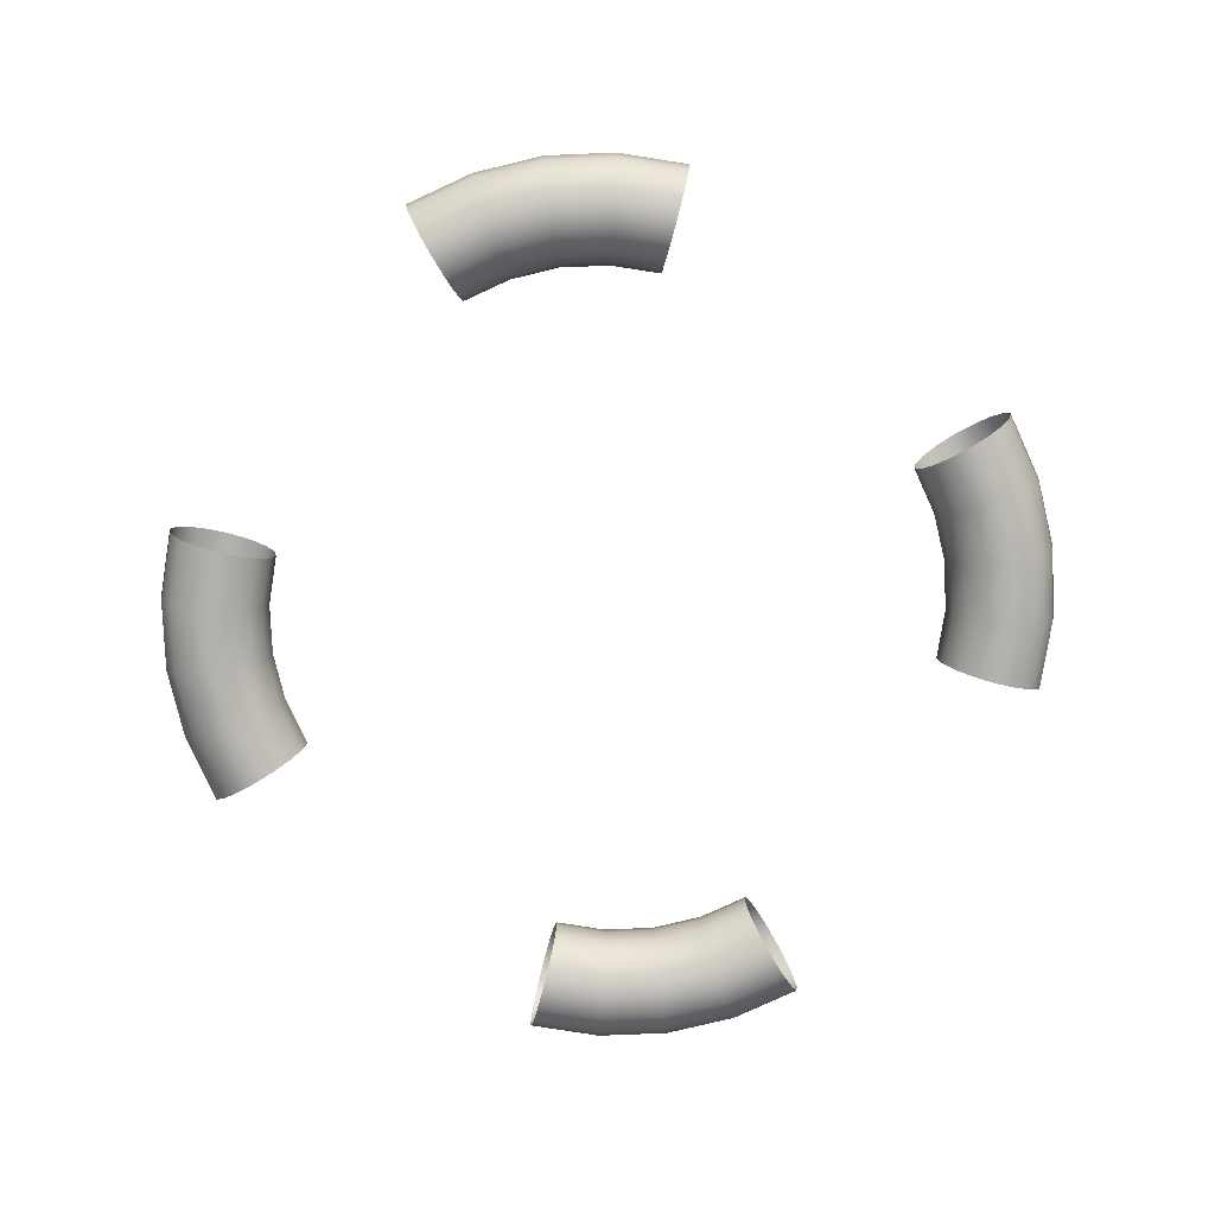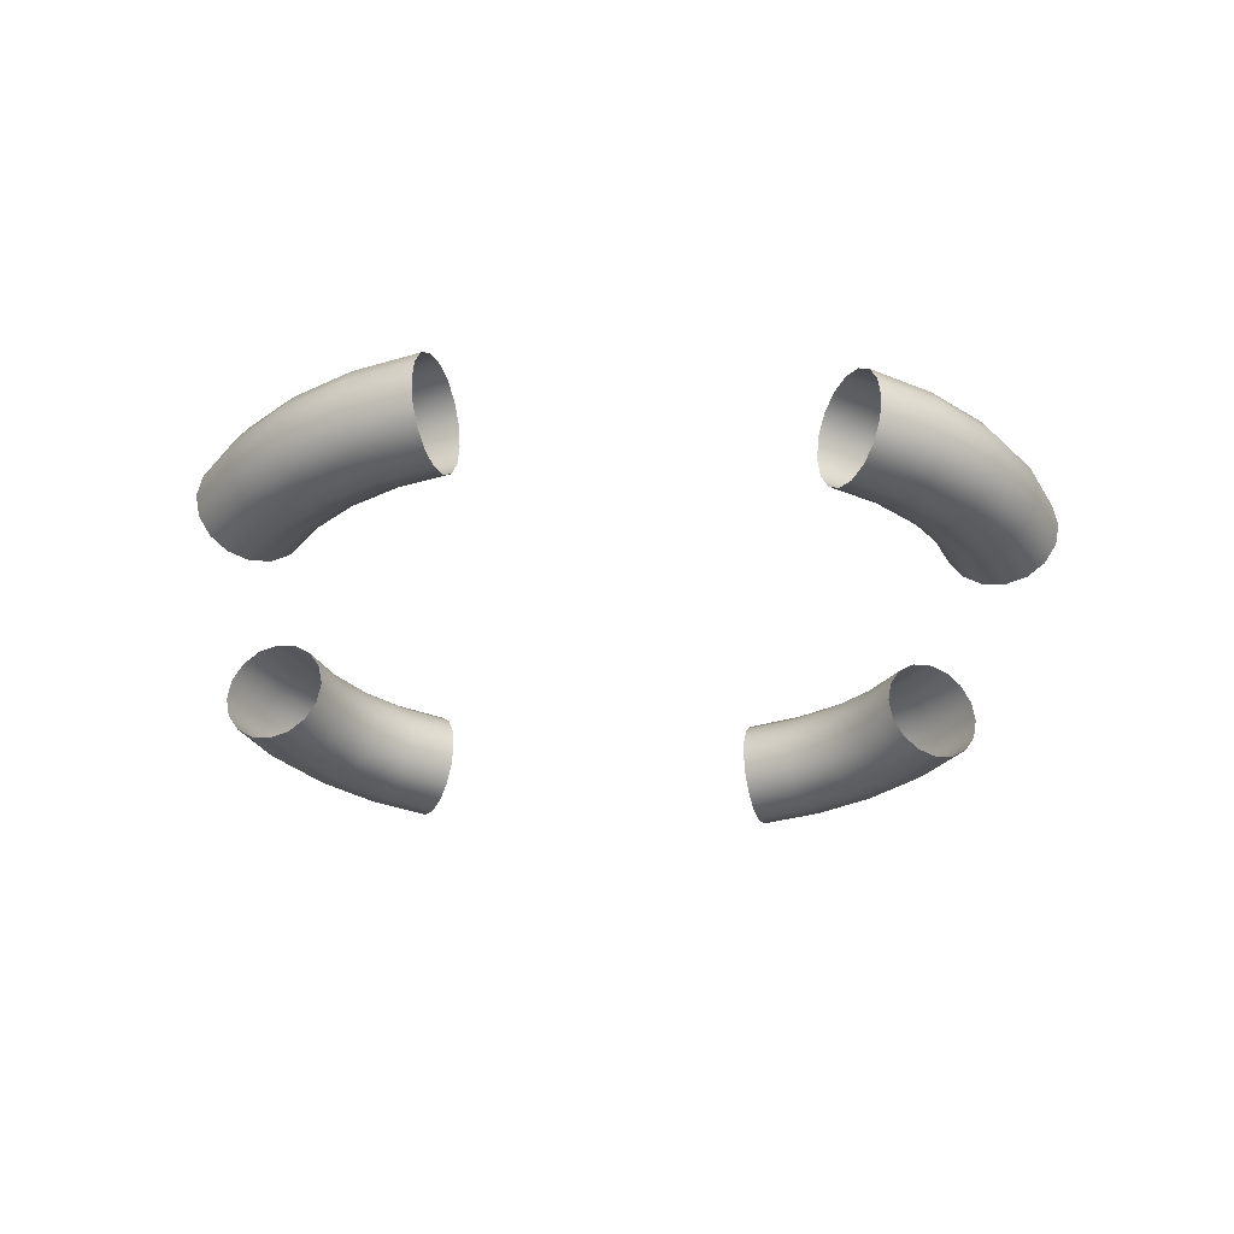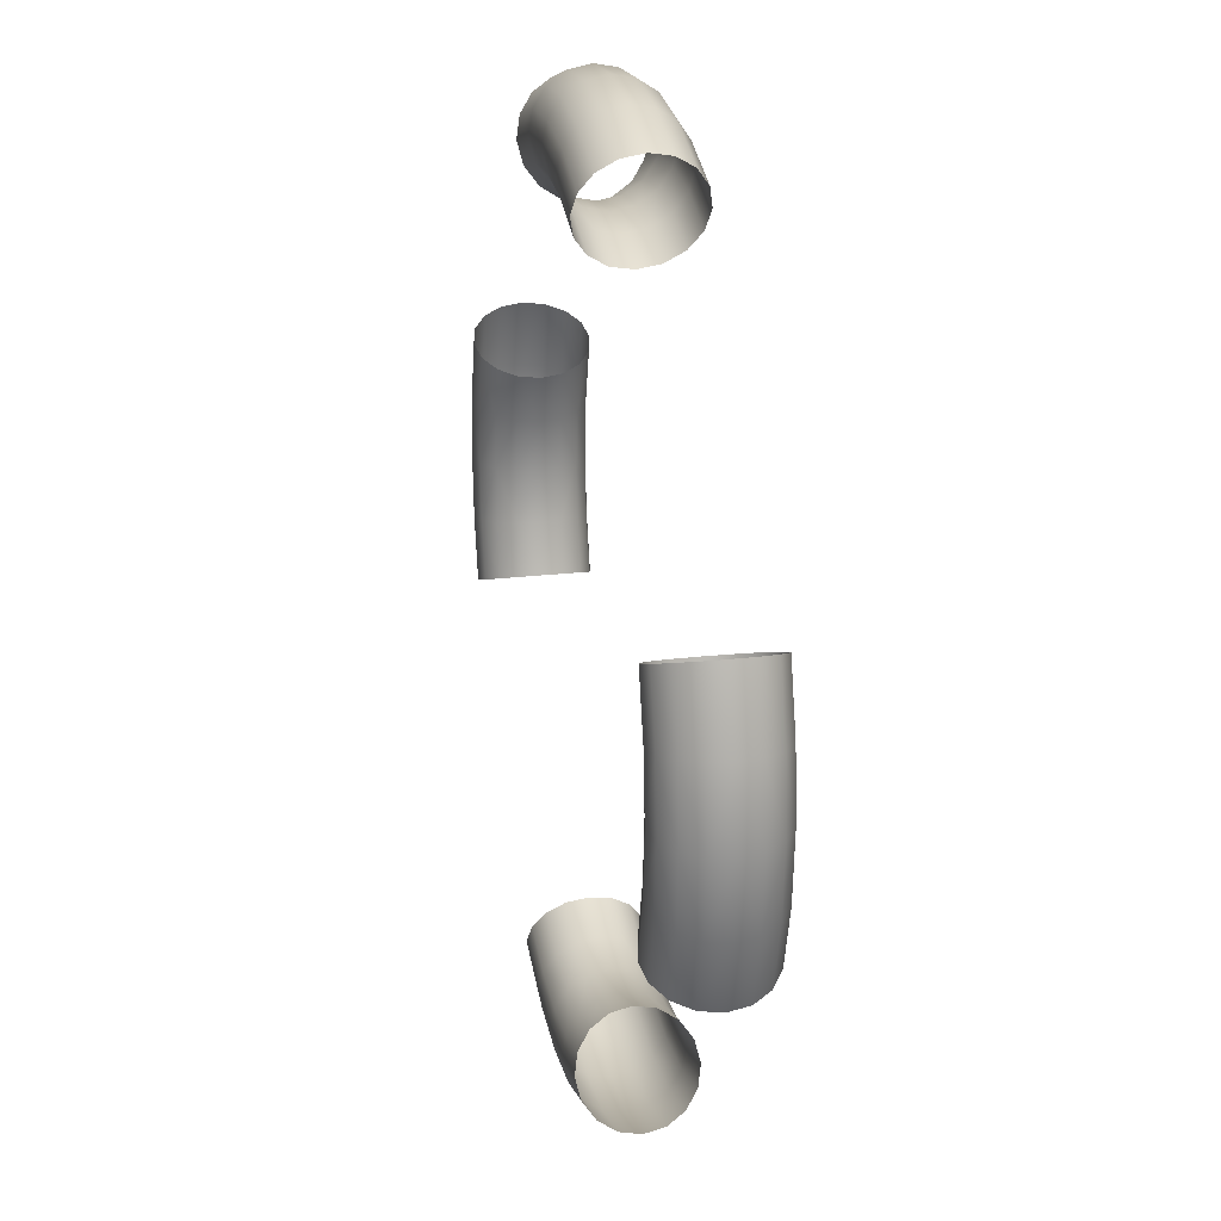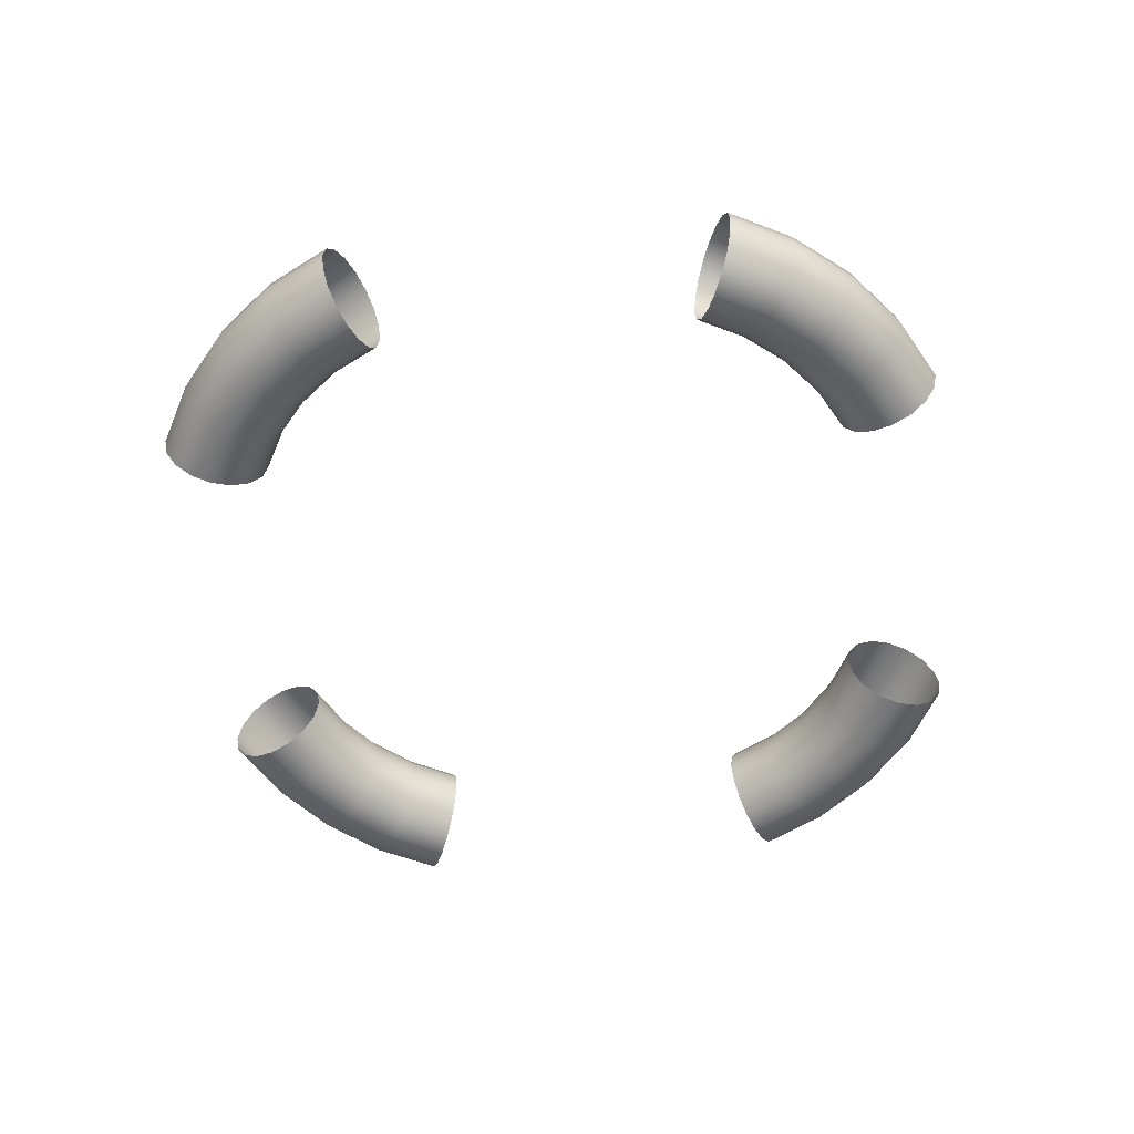
<metadata>
{"format":"obj","ext":"obj","renderer":"f3d","projection":"perspective","resolution":1024,"background":"white","views":[{"elev":-79.1,"azim":97.9,"up":"+Y"},{"elev":-29.5,"azim":41.3,"up":"+Y"},{"elev":22.9,"azim":78.7,"up":"+Z"},{"elev":-54.7,"azim":-39.2,"up":"+Y"}]}
</metadata>
<code>
o Habitation_4_Core_Torus.021
v -0.3026 0 0.9169
v -0.2992 0.04528 0.9086
v -0.2894 0.08366 0.8849
v -0.2747 0.1093 0.8494
v -0.2573 0.1183 0.8076
v -0.24 0.1093 0.7657
v -0.2253 0.08366 0.7303
v -0.2155 0.04528 0.7066
v -0.2121 0 0.6983
v -0.2155 -0.04528 0.7066
v -0.2253 -0.08366 0.7303
v -0.24 -0.1093 0.7657
v -0.2573 -0.1183 0.8076
v -0.2747 -0.1093 0.8494
v -0.2894 -0.08366 0.8849
v -0.2992 -0.04528 0.9086
v -0.1543 0 0.9619
v -0.1525 0.04528 0.953
v -0.1475 0.08366 0.9279
v -0.14 0.1093 0.8902
v -0.1312 0.1183 0.8458
v -0.1224 0.1093 0.8014
v -0.1149 0.08366 0.7638
v -0.1099 0.04528 0.7386
v -0.1081 0 0.7298
v -0.1099 -0.04528 0.7386
v -0.1149 -0.08366 0.7638
v -0.1224 -0.1093 0.8014
v -0.1312 -0.1183 0.8458
v -0.14 -0.1093 0.8902
v -0.1475 -0.08366 0.9279
v -0.1525 -0.04528 0.953
v -0 0 0.9771
v -0 0.04528 0.9681
v -0 0.08366 0.9424
v -0 0.1093 0.904
v -0 0.1183 0.8588
v -0 0.1093 0.8135
v -0 0.08366 0.7751
v -0 0.04528 0.7494
v -0 0 0.7404
v -0 -0.04528 0.7494
v -0 -0.08366 0.7751
v -0 -0.1093 0.8135
v -0 -0.1183 0.8588
v -0 -0.1093 0.904
v -0 -0.08366 0.9424
v -0 -0.04528 0.9681
v 0.1543 0 0.9619
v 0.1525 0.04528 0.953
v 0.1475 0.08366 0.9279
v 0.14 0.1093 0.8902
v 0.1312 0.1183 0.8458
v 0.1224 0.1093 0.8014
v 0.1149 0.08366 0.7638
v 0.1099 0.04528 0.7386
v 0.1081 0 0.7298
v 0.1099 -0.04528 0.7386
v 0.1149 -0.08366 0.7638
v 0.1224 -0.1093 0.8014
v 0.1312 -0.1183 0.8458
v 0.14 -0.1093 0.8902
v 0.1475 -0.08366 0.9279
v 0.1525 -0.04528 0.953
v 0.3026 0 0.9169
v 0.2992 0.04528 0.9086
v 0.2894 0.08366 0.8849
v 0.2747 0.1093 0.8494
v 0.2573 0.1183 0.8076
v 0.24 0.1093 0.7657
v 0.2253 0.08366 0.7303
v 0.2155 0.04528 0.7066
v 0.2121 0 0.6983
v 0.2155 -0.04528 0.7066
v 0.2253 -0.08366 0.7303
v 0.24 -0.1093 0.7657
v 0.2573 -0.1183 0.8076
v 0.2747 -0.1093 0.8494
v 0.2894 -0.08366 0.8849
v 0.2992 -0.04528 0.9086
v 0.9197 0 0.3026
v 0.9114 0.04528 0.2992
v 0.8877 0.08366 0.2894
v 0.8523 0.1093 0.2747
v 0.8104 0.1183 0.2573
v 0.7686 0.1093 0.24
v 0.7331 0.08366 0.2253
v 0.7094 0.04528 0.2155
v 0.7011 0 0.2121
v 0.7094 -0.04528 0.2155
v 0.7331 -0.08366 0.2253
v 0.7686 -0.1093 0.24
v 0.8104 -0.1183 0.2573
v 0.8523 -0.1093 0.2747
v 0.8877 -0.08366 0.2894
v 0.9114 -0.04528 0.2992
v 0.9647 0 0.1543
v 0.9559 0.04528 0.1525
v 0.9307 0.08366 0.1475
v 0.8931 0.1093 0.14
v 0.8487 0.1183 0.1312
v 0.8043 0.1093 0.1224
v 0.7666 0.08366 0.1149
v 0.7415 0.04528 0.1099
v 0.7326 0 0.1081
v 0.7415 -0.04528 0.1099
v 0.7666 -0.08366 0.1149
v 0.8043 -0.1093 0.1224
v 0.8487 -0.1183 0.1312
v 0.8931 -0.1093 0.14
v 0.9307 -0.08366 0.1475
v 0.9559 -0.04528 0.1525
v 0.9799 0 0
v 0.9709 0.04528 0
v 0.9453 0.08366 0
v 0.9069 0.1093 0
v 0.8616 0.1183 0
v 0.8163 0.1093 0
v 0.7779 0.08366 0
v 0.7523 0.04528 0
v 0.7433 0 0
v 0.7523 -0.04528 0
v 0.7779 -0.08366 0
v 0.8163 -0.1093 0
v 0.8616 -0.1183 0
v 0.9069 -0.1093 0
v 0.9453 -0.08366 0
v 0.9709 -0.04528 0
v 0.9647 0 -0.1543
v 0.9559 0.04528 -0.1525
v 0.9307 0.08366 -0.1475
v 0.8931 0.1093 -0.14
v 0.8487 0.1183 -0.1312
v 0.8043 0.1093 -0.1224
v 0.7666 0.08366 -0.1149
v 0.7415 0.04528 -0.1099
v 0.7326 0 -0.1081
v 0.7415 -0.04528 -0.1099
v 0.7666 -0.08366 -0.1149
v 0.8043 -0.1093 -0.1224
v 0.8487 -0.1183 -0.1312
v 0.8931 -0.1093 -0.14
v 0.9307 -0.08366 -0.1475
v 0.9559 -0.04528 -0.1525
v 0.9197 0 -0.3026
v 0.9114 0.04528 -0.2992
v 0.8877 0.08366 -0.2894
v 0.8523 0.1093 -0.2747
v 0.8104 0.1183 -0.2573
v 0.7686 0.1093 -0.24
v 0.7331 0.08366 -0.2253
v 0.7094 0.04528 -0.2155
v 0.7011 0 -0.2121
v 0.7094 -0.04528 -0.2155
v 0.7331 -0.08366 -0.2253
v 0.7686 -0.1093 -0.24
v 0.8104 -0.1183 -0.2573
v 0.8523 -0.1093 -0.2747
v 0.8877 -0.08366 -0.2894
v 0.9114 -0.04528 -0.2992
v 0.3026 0 -0.9169
v 0.2992 0.04528 -0.9086
v 0.2894 0.08366 -0.8849
v 0.2747 0.1093 -0.8494
v 0.2573 0.1183 -0.8076
v 0.24 0.1093 -0.7657
v 0.2253 0.08366 -0.7303
v 0.2155 0.04528 -0.7066
v 0.2121 0 -0.6983
v 0.2155 -0.04528 -0.7066
v 0.2253 -0.08366 -0.7303
v 0.24 -0.1093 -0.7657
v 0.2573 -0.1183 -0.8076
v 0.2747 -0.1093 -0.8494
v 0.2894 -0.08366 -0.8849
v 0.2992 -0.04528 -0.9086
v 0.1543 0 -0.9619
v 0.1525 0.04528 -0.953
v 0.1475 0.08366 -0.9279
v 0.14 0.1093 -0.8902
v 0.1312 0.1183 -0.8458
v 0.1224 0.1093 -0.8014
v 0.1149 0.08366 -0.7638
v 0.1099 0.04528 -0.7386
v 0.1081 0 -0.7298
v 0.1099 -0.04528 -0.7386
v 0.1149 -0.08366 -0.7638
v 0.1224 -0.1093 -0.8014
v 0.1312 -0.1183 -0.8458
v 0.14 -0.1093 -0.8902
v 0.1475 -0.08366 -0.9279
v 0.1525 -0.04528 -0.953
v 0 0 -0.9771
v 0 0.04528 -0.9681
v 0 0.08366 -0.9424
v 0 0.1093 -0.904
v 0 0.1183 -0.8588
v 0 0.1093 -0.8135
v 0 0.08366 -0.7751
v 0 0.04528 -0.7494
v 0 0 -0.7404
v 0 -0.04528 -0.7494
v 0 -0.08366 -0.7751
v 0 -0.1093 -0.8135
v 0 -0.1183 -0.8588
v 0 -0.1093 -0.904
v 0 -0.08366 -0.9424
v 0 -0.04528 -0.9681
v -0.1543 0 -0.9619
v -0.1525 0.04528 -0.953
v -0.1475 0.08366 -0.9279
v -0.14 0.1093 -0.8902
v -0.1312 0.1183 -0.8458
v -0.1224 0.1093 -0.8014
v -0.1149 0.08366 -0.7638
v -0.1099 0.04528 -0.7386
v -0.1081 0 -0.7298
v -0.1099 -0.04528 -0.7386
v -0.1149 -0.08366 -0.7638
v -0.1224 -0.1093 -0.8014
v -0.1312 -0.1183 -0.8458
v -0.14 -0.1093 -0.8902
v -0.1475 -0.08366 -0.9279
v -0.1525 -0.04528 -0.953
v -0.3026 0 -0.9169
v -0.2992 0.04528 -0.9086
v -0.2894 0.08366 -0.8849
v -0.2747 0.1093 -0.8494
v -0.2573 0.1183 -0.8076
v -0.24 0.1093 -0.7657
v -0.2253 0.08366 -0.7303
v -0.2155 0.04528 -0.7066
v -0.2121 0 -0.6983
v -0.2155 -0.04528 -0.7066
v -0.2253 -0.08366 -0.7303
v -0.24 -0.1093 -0.7657
v -0.2573 -0.1183 -0.8076
v -0.2747 -0.1093 -0.8494
v -0.2894 -0.08366 -0.8849
v -0.2992 -0.04528 -0.9086
v -0.9197 0 -0.3026
v -0.9114 0.04528 -0.2992
v -0.8877 0.08366 -0.2894
v -0.8523 0.1093 -0.2747
v -0.8104 0.1183 -0.2573
v -0.7686 0.1093 -0.24
v -0.7331 0.08366 -0.2253
v -0.7094 0.04528 -0.2155
v -0.7011 0 -0.2121
v -0.7094 -0.04528 -0.2155
v -0.7331 -0.08366 -0.2253
v -0.7686 -0.1093 -0.24
v -0.8104 -0.1183 -0.2573
v -0.8523 -0.1093 -0.2747
v -0.8877 -0.08366 -0.2894
v -0.9114 -0.04528 -0.2992
v -0.9647 0 -0.1543
v -0.9559 0.04528 -0.1525
v -0.9307 0.08366 -0.1475
v -0.8931 0.1093 -0.14
v -0.8487 0.1183 -0.1312
v -0.8043 0.1093 -0.1224
v -0.7666 0.08366 -0.1149
v -0.7415 0.04528 -0.1099
v -0.7326 0 -0.1081
v -0.7415 -0.04528 -0.1099
v -0.7666 -0.08366 -0.1149
v -0.8043 -0.1093 -0.1224
v -0.8487 -0.1183 -0.1312
v -0.8931 -0.1093 -0.14
v -0.9307 -0.08366 -0.1475
v -0.9559 -0.04528 -0.1525
v -0.9799 0 0
v -0.9709 0.04528 0
v -0.9453 0.08366 0
v -0.9069 0.1093 0
v -0.8616 0.1183 0
v -0.8163 0.1093 0
v -0.7779 0.08366 0
v -0.7523 0.04528 0
v -0.7433 0 0
v -0.7523 -0.04528 0
v -0.7779 -0.08366 0
v -0.8163 -0.1093 0
v -0.8616 -0.1183 0
v -0.9069 -0.1093 0
v -0.9453 -0.08366 0
v -0.9709 -0.04528 0
v -0.9647 0 0.1543
v -0.9559 0.04528 0.1525
v -0.9307 0.08366 0.1475
v -0.8931 0.1093 0.14
v -0.8487 0.1183 0.1312
v -0.8043 0.1093 0.1224
v -0.7666 0.08366 0.1149
v -0.7415 0.04528 0.1099
v -0.7326 0 0.1081
v -0.7415 -0.04528 0.1099
v -0.7666 -0.08366 0.1149
v -0.8043 -0.1093 0.1224
v -0.8487 -0.1183 0.1312
v -0.8931 -0.1093 0.14
v -0.9307 -0.08366 0.1475
v -0.9559 -0.04528 0.1525
v -0.9197 0 0.3026
v -0.9114 0.04528 0.2992
v -0.8877 0.08366 0.2894
v -0.8523 0.1093 0.2747
v -0.8104 0.1183 0.2573
v -0.7686 0.1093 0.24
v -0.7331 0.08366 0.2253
v -0.7094 0.04528 0.2155
v -0.7011 0 0.2121
v -0.7094 -0.04528 0.2155
v -0.7331 -0.08366 0.2253
v -0.7686 -0.1093 0.24
v -0.8104 -0.1183 0.2573
v -0.8523 -0.1093 0.2747
v -0.8877 -0.08366 0.2894
v -0.9114 -0.04528 0.2992
f 17 2 1
f 2 19 3
f 3 20 4
f 20 5 4
f 21 6 5
f 22 7 6
f 7 24 8
f 24 9 8
f 9 26 10
f 26 11 10
f 27 12 11
f 12 29 13
f 13 30 14
f 30 15 14
f 31 16 15
f 32 1 16
f 17 34 18
f 18 35 19
f 35 20 19
f 20 37 21
f 37 22 21
f 38 23 22
f 23 40 24
f 40 25 24
f 25 42 26
f 42 27 26
f 27 44 28
f 44 29 28
f 45 30 29
f 46 31 30
f 47 32 31
f 48 17 32
f 33 50 34
f 50 35 34
f 35 52 36
f 52 37 36
f 53 38 37
f 38 55 39
f 39 56 40
f 56 41 40
f 41 58 42
f 58 43 42
f 59 44 43
f 60 45 44
f 45 62 46
f 62 47 46
f 63 48 47
f 64 33 48
f 49 66 50
f 66 51 50
f 67 52 51
f 52 69 53
f 69 54 53
f 70 55 54
f 55 72 56
f 56 73 57
f 73 58 57
f 74 59 58
f 75 60 59
f 60 77 61
f 77 62 61
f 78 63 62
f 63 80 64
f 80 49 64
f 97 82 81
f 82 99 83
f 99 84 83
f 100 85 84
f 85 102 86
f 102 87 86
f 87 104 88
f 104 89 88
f 89 106 90
f 106 91 90
f 91 108 92
f 108 93 92
f 93 110 94
f 94 111 95
f 111 96 95
f 96 97 81
f 97 114 98
f 98 115 99
f 99 116 100
f 100 117 101
f 101 118 102
f 102 119 103
f 119 104 103
f 104 121 105
f 121 106 105
f 106 123 107
f 123 108 107
f 124 109 108
f 125 110 109
f 110 127 111
f 111 128 112
f 128 97 112
f 113 130 114
f 130 115 114
f 131 116 115
f 116 133 117
f 133 118 117
f 118 135 119
f 119 136 120
f 120 137 121
f 137 122 121
f 138 123 122
f 139 124 123
f 124 141 125
f 141 126 125
f 126 143 127
f 127 144 128
f 144 113 128
f 129 146 130
f 146 131 130
f 147 132 131
f 132 149 133
f 149 134 133
f 150 135 134
f 135 152 136
f 136 153 137
f 153 138 137
f 154 139 138
f 139 156 140
f 140 157 141
f 157 142 141
f 142 159 143
f 143 160 144
f 160 129 144
f 161 178 162
f 162 179 163
f 179 164 163
f 180 165 164
f 181 166 165
f 182 167 166
f 167 184 168
f 184 169 168
f 185 170 169
f 186 171 170
f 187 172 171
f 188 173 172
f 189 174 173
f 174 191 175
f 191 176 175
f 192 161 176
f 193 178 177
f 178 195 179
f 195 180 179
f 180 197 181
f 197 182 181
f 198 183 182
f 199 184 183
f 200 185 184
f 185 202 186
f 202 187 186
f 203 188 187
f 204 189 188
f 205 190 189
f 206 191 190
f 207 192 191
f 208 177 192
f 209 194 193
f 210 195 194
f 195 212 196
f 196 213 197
f 197 214 198
f 214 199 198
f 199 216 200
f 216 201 200
f 201 218 202
f 218 203 202
f 203 220 204
f 220 205 204
f 221 206 205
f 222 207 206
f 207 224 208
f 224 193 208
f 209 226 210
f 210 227 211
f 227 212 211
f 228 213 212
f 213 230 214
f 214 231 215
f 215 232 216
f 216 233 217
f 233 218 217
f 234 219 218
f 235 220 219
f 236 221 220
f 237 222 221
f 222 239 223
f 239 224 223
f 240 209 224
f 257 242 241
f 242 259 243
f 259 244 243
f 260 245 244
f 245 262 246
f 262 247 246
f 247 264 248
f 264 249 248
f 249 266 250
f 266 251 250
f 251 268 252
f 268 253 252
f 269 254 253
f 254 271 255
f 271 256 255
f 256 257 241
f 257 274 258
f 274 259 258
f 275 260 259
f 260 277 261
f 261 278 262
f 262 279 263
f 279 264 263
f 264 281 265
f 281 266 265
f 266 283 267
f 283 268 267
f 284 269 268
f 285 270 269
f 286 271 270
f 287 272 271
f 288 257 272
f 273 290 274
f 290 275 274
f 291 276 275
f 292 277 276
f 293 278 277
f 278 295 279
f 279 296 280
f 280 297 281
f 297 282 281
f 298 283 282
f 299 284 283
f 284 301 285
f 301 286 285
f 286 303 287
f 287 304 288
f 304 273 288
f 289 306 290
f 306 291 290
f 307 292 291
f 308 293 292
f 293 310 294
f 310 295 294
f 295 312 296
f 312 297 296
f 297 314 298
f 314 299 298
f 299 316 300
f 300 317 301
f 317 302 301
f 302 319 303
f 303 320 304
f 320 289 304
f 17 18 2
f 2 18 19
f 3 19 20
f 20 21 5
f 21 22 6
f 22 23 7
f 7 23 24
f 24 25 9
f 9 25 26
f 26 27 11
f 27 28 12
f 12 28 29
f 13 29 30
f 30 31 15
f 31 32 16
f 32 17 1
f 17 33 34
f 18 34 35
f 35 36 20
f 20 36 37
f 37 38 22
f 38 39 23
f 23 39 40
f 40 41 25
f 25 41 42
f 42 43 27
f 27 43 44
f 44 45 29
f 45 46 30
f 46 47 31
f 47 48 32
f 48 33 17
f 33 49 50
f 50 51 35
f 35 51 52
f 52 53 37
f 53 54 38
f 38 54 55
f 39 55 56
f 56 57 41
f 41 57 58
f 58 59 43
f 59 60 44
f 60 61 45
f 45 61 62
f 62 63 47
f 63 64 48
f 64 49 33
f 49 65 66
f 66 67 51
f 67 68 52
f 52 68 69
f 69 70 54
f 70 71 55
f 55 71 72
f 56 72 73
f 73 74 58
f 74 75 59
f 75 76 60
f 60 76 77
f 77 78 62
f 78 79 63
f 63 79 80
f 80 65 49
f 97 98 82
f 82 98 99
f 99 100 84
f 100 101 85
f 85 101 102
f 102 103 87
f 87 103 104
f 104 105 89
f 89 105 106
f 106 107 91
f 91 107 108
f 108 109 93
f 93 109 110
f 94 110 111
f 111 112 96
f 96 112 97
f 97 113 114
f 98 114 115
f 99 115 116
f 100 116 117
f 101 117 118
f 102 118 119
f 119 120 104
f 104 120 121
f 121 122 106
f 106 122 123
f 123 124 108
f 124 125 109
f 125 126 110
f 110 126 127
f 111 127 128
f 128 113 97
f 113 129 130
f 130 131 115
f 131 132 116
f 116 132 133
f 133 134 118
f 118 134 135
f 119 135 136
f 120 136 137
f 137 138 122
f 138 139 123
f 139 140 124
f 124 140 141
f 141 142 126
f 126 142 143
f 127 143 144
f 144 129 113
f 129 145 146
f 146 147 131
f 147 148 132
f 132 148 149
f 149 150 134
f 150 151 135
f 135 151 152
f 136 152 153
f 153 154 138
f 154 155 139
f 139 155 156
f 140 156 157
f 157 158 142
f 142 158 159
f 143 159 160
f 160 145 129
f 161 177 178
f 162 178 179
f 179 180 164
f 180 181 165
f 181 182 166
f 182 183 167
f 167 183 184
f 184 185 169
f 185 186 170
f 186 187 171
f 187 188 172
f 188 189 173
f 189 190 174
f 174 190 191
f 191 192 176
f 192 177 161
f 193 194 178
f 178 194 195
f 195 196 180
f 180 196 197
f 197 198 182
f 198 199 183
f 199 200 184
f 200 201 185
f 185 201 202
f 202 203 187
f 203 204 188
f 204 205 189
f 205 206 190
f 206 207 191
f 207 208 192
f 208 193 177
f 209 210 194
f 210 211 195
f 195 211 212
f 196 212 213
f 197 213 214
f 214 215 199
f 199 215 216
f 216 217 201
f 201 217 218
f 218 219 203
f 203 219 220
f 220 221 205
f 221 222 206
f 222 223 207
f 207 223 224
f 224 209 193
f 209 225 226
f 210 226 227
f 227 228 212
f 228 229 213
f 213 229 230
f 214 230 231
f 215 231 232
f 216 232 233
f 233 234 218
f 234 235 219
f 235 236 220
f 236 237 221
f 237 238 222
f 222 238 239
f 239 240 224
f 240 225 209
f 257 258 242
f 242 258 259
f 259 260 244
f 260 261 245
f 245 261 262
f 262 263 247
f 247 263 264
f 264 265 249
f 249 265 266
f 266 267 251
f 251 267 268
f 268 269 253
f 269 270 254
f 254 270 271
f 271 272 256
f 256 272 257
f 257 273 274
f 274 275 259
f 275 276 260
f 260 276 277
f 261 277 278
f 262 278 279
f 279 280 264
f 264 280 281
f 281 282 266
f 266 282 283
f 283 284 268
f 284 285 269
f 285 286 270
f 286 287 271
f 287 288 272
f 288 273 257
f 273 289 290
f 290 291 275
f 291 292 276
f 292 293 277
f 293 294 278
f 278 294 295
f 279 295 296
f 280 296 297
f 297 298 282
f 298 299 283
f 299 300 284
f 284 300 301
f 301 302 286
f 286 302 303
f 287 303 304
f 304 289 273
f 289 305 306
f 306 307 291
f 307 308 292
f 308 309 293
f 293 309 310
f 310 311 295
f 295 311 312
f 312 313 297
f 297 313 314
f 314 315 299
f 299 315 316
f 300 316 317
f 317 318 302
f 302 318 319
f 303 319 320
f 320 305 289

</code>
